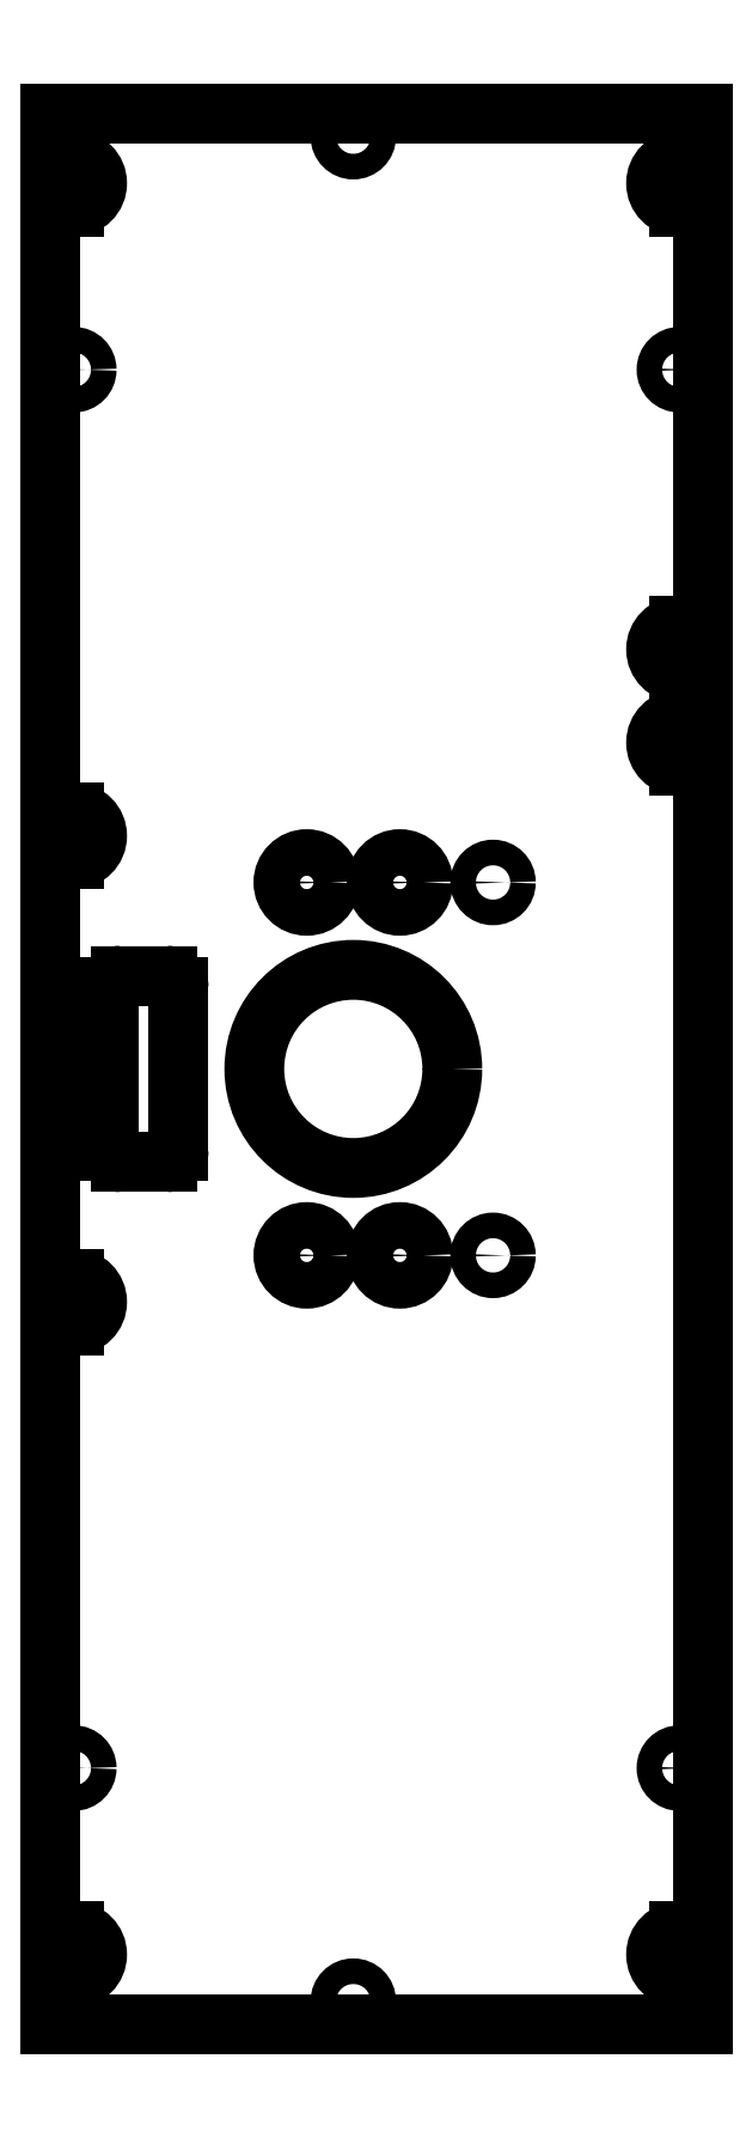
<metadata>
{"format":"dxf","ext":"dxf","renderer":"ezdxf+matplotlib","layout":"modelspace","background":"white","min_lineweight":24,"dpi":150}
</metadata>
<code>
0
SECTION
2
ENTITIES
0
ARC
8
Sketch001
10
-52
20
-152
30
0
40
4
50
-90
51
90
0
LINE
8
Sketch001
10
-52
20
-148
30
0
11
-56
21
-148
31
0
0
LINE
8
Sketch001
10
-56
20
-148
30
0
11
-56
21
-44
31
0
0
LINE
8
Sketch001
10
-52
20
-44
30
0
11
-56
21
-44
31
0
0
ARC
8
Sketch001
10
-52
20
-40
30
0
40
4
50
-90
51
90
0
LINE
8
Sketch001
10
-52
20
-36
30
0
11
-56
21
-36
31
0
0
LINE
8
Sketch001
10
-56
20
-36
30
0
11
-56
21
36
31
0
0
LINE
8
Sketch001
10
-52
20
36
30
0
11
-56
21
36
31
0
0
ARC
8
Sketch001
10
-52
20
40
30
0
40
4
50
-90
51
90
0
LINE
8
Sketch001
10
-52
20
44
30
0
11
-56
21
44
31
0
0
LINE
8
Sketch001
10
-56
20
44
30
0
11
-56
21
148
31
0
0
LINE
8
Sketch001
10
-52
20
148
30
0
11
-56
21
148
31
0
0
ARC
8
Sketch001
10
-52
20
152
30
0
40
4
50
-90
51
90
0
LINE
8
Sketch001
10
-52
20
156
30
0
11
-56
21
156
31
0
0
LINE
8
Sketch001
10
-56
20
156
30
0
11
-56
21
164
31
0
0
LINE
8
Sketch001
10
-56
20
164
30
0
11
56
21
164
31
0
0
LINE
8
Sketch001
10
56
20
156
30
0
11
56
21
164
31
0
0
LINE
8
Sketch001
10
52
20
156
30
0
11
56
21
156
31
0
0
ARC
8
Sketch001
10
52
20
152
30
0
40
4
50
90
51
-90
0
LINE
8
Sketch001
10
52
20
148
30
0
11
56
21
148
31
0
0
LINE
8
Sketch001
10
56
20
148
30
0
11
56
21
76
31
0
0
LINE
8
Sketch001
10
52
20
76
30
0
11
56
21
76
31
0
0
ARC
8
Sketch001
10
52
20
72
30
0
40
4
50
90
51
-90
0
LINE
8
Sketch001
10
52
20
68
30
0
11
56
21
68
31
0
0
LINE
8
Sketch001
10
56
20
68
30
0
11
56
21
60
31
0
0
LINE
8
Sketch001
10
52
20
60
30
0
11
56
21
60
31
0
0
ARC
8
Sketch001
10
52
20
56
30
0
40
4
50
90
51
-90
0
LINE
8
Sketch001
10
52
20
52
30
0
11
56
21
52
31
0
0
LINE
8
Sketch001
10
56
20
52
30
0
11
56
21
-148
31
0
0
LINE
8
Sketch001
10
52
20
-148
30
0
11
56
21
-148
31
0
0
ARC
8
Sketch001
10
52
20
-152
30
0
40
4
50
90
51
-90
0
LINE
8
Sketch001
10
52
20
-156
30
0
11
56
21
-156
31
0
0
LINE
8
Sketch001
10
56
20
-156
30
0
11
56
21
-164
31
0
0
LINE
8
Sketch001
10
-56
20
-164
30
0
11
56
21
-164
31
0
0
LINE
8
Sketch001
10
-56
20
-156
30
0
11
-56
21
-164
31
0
0
LINE
8
Sketch001
10
-52
20
-156
30
0
11
-56
21
-156
31
0
0
CIRCLE
8
Sketch001
10
-4
20
0
40
17
0
ARC
8
Sketch001
10
-44
20
14
30
0
40
2
50
90
51
180
0
LINE
8
Sketch001
10
-46
20
-14
30
0
11
-46
21
14
31
0
0
ARC
8
Sketch001
10
-44
20
-14
30
0
40
2
50
180
51
-90
0
LINE
8
Sketch001
10
-36
20
-16
30
0
11
-44
21
-16
31
0
0
ARC
8
Sketch001
10
-36
20
-14
30
0
40
2
50
-90
51
0
0
LINE
8
Sketch001
10
-34
20
14
30
0
11
-34
21
-14
31
0
0
ARC
8
Sketch001
10
-36
20
14
30
0
40
2
50
0
51
90
0
LINE
8
Sketch001
10
-44
20
16
30
0
11
-36
21
16
31
0
0
CIRCLE
8
Sketch001
10
-4
20
160
40
2.2
0
CIRCLE
8
Sketch001
10
-4
20
-160
40
2.2
0
CIRCLE
8
Sketch001
10
20
20
32
40
2.2
0
CIRCLE
8
Sketch001
10
20
20
-32
40
2.2
0
CIRCLE
8
Sketch001
10
-52
20
120
40
2.2
0
CIRCLE
8
Sketch001
10
52
20
120
40
2.2
0
CIRCLE
8
Sketch001
10
-52
20
-120
40
2.2
0
CIRCLE
8
Sketch001
10
52
20
-120
40
2.2
0
CIRCLE
8
Sketch001
10
-12
20
32
40
4
0
CIRCLE
8
Sketch001
10
4
20
32
40
4
0
CIRCLE
8
Sketch001
10
-12
20
-32
40
4
0
CIRCLE
8
Sketch001
10
4
20
-32
40
4
0
ENDSEC
0
EOF

</code>
